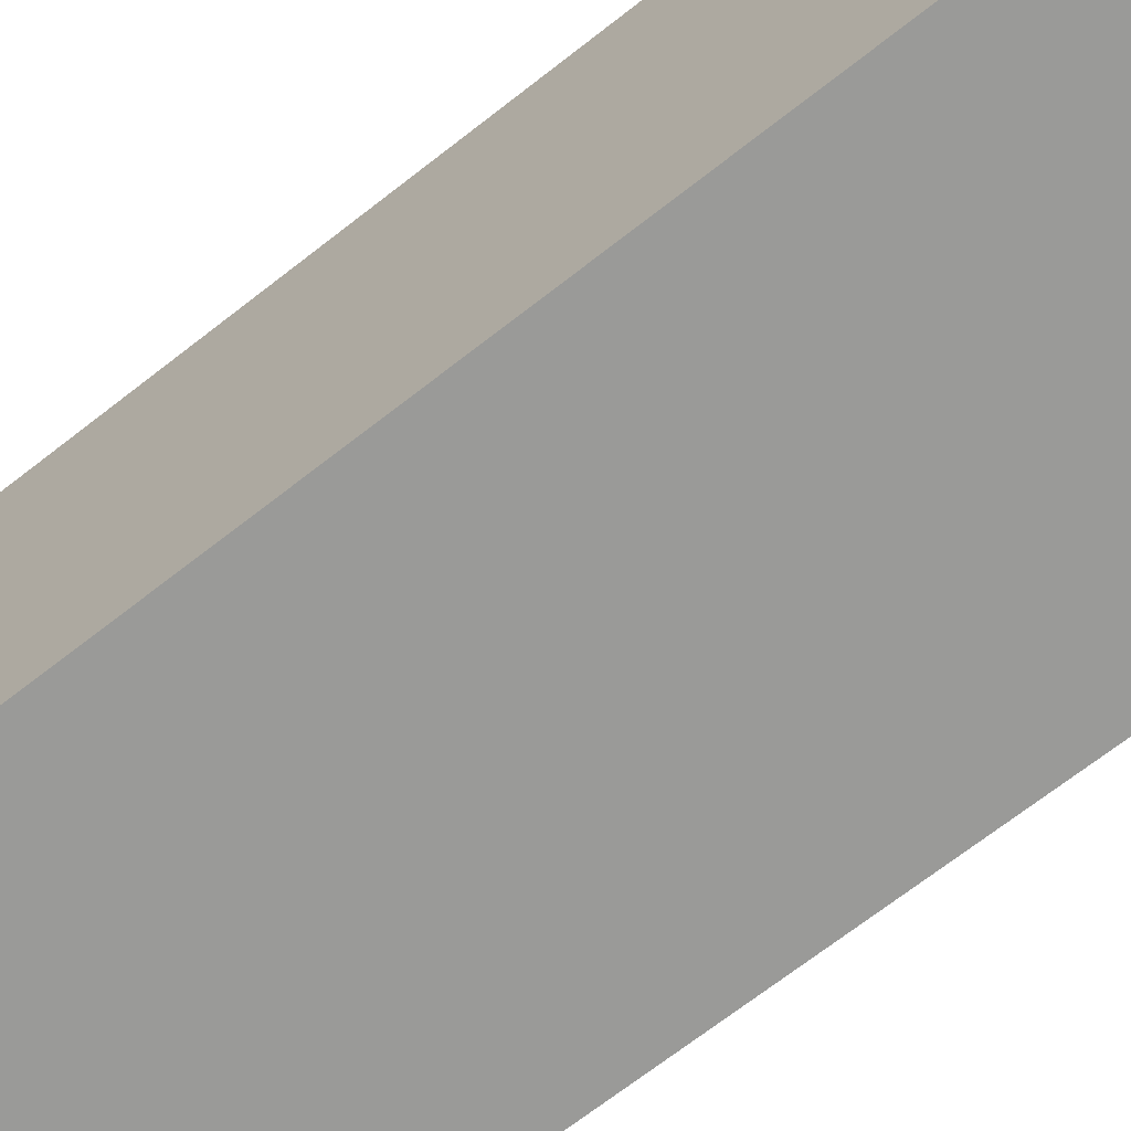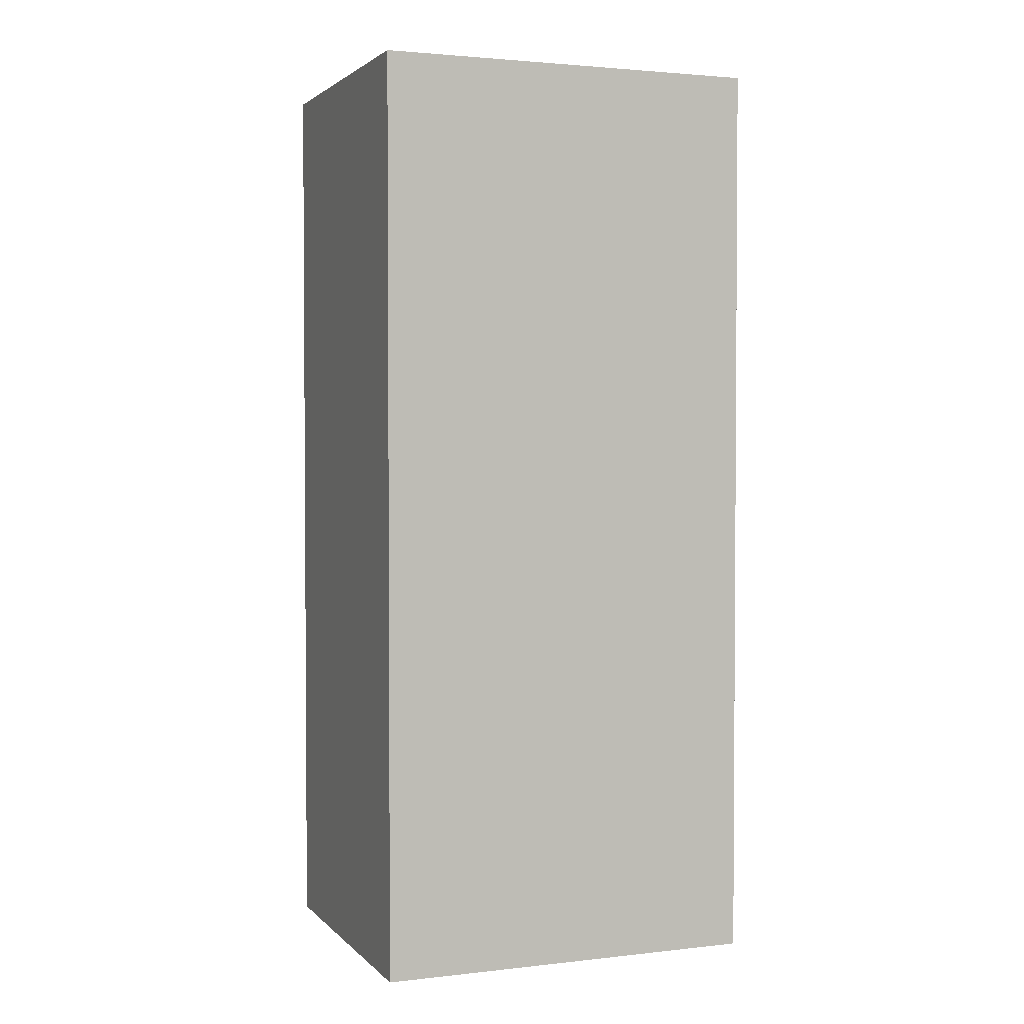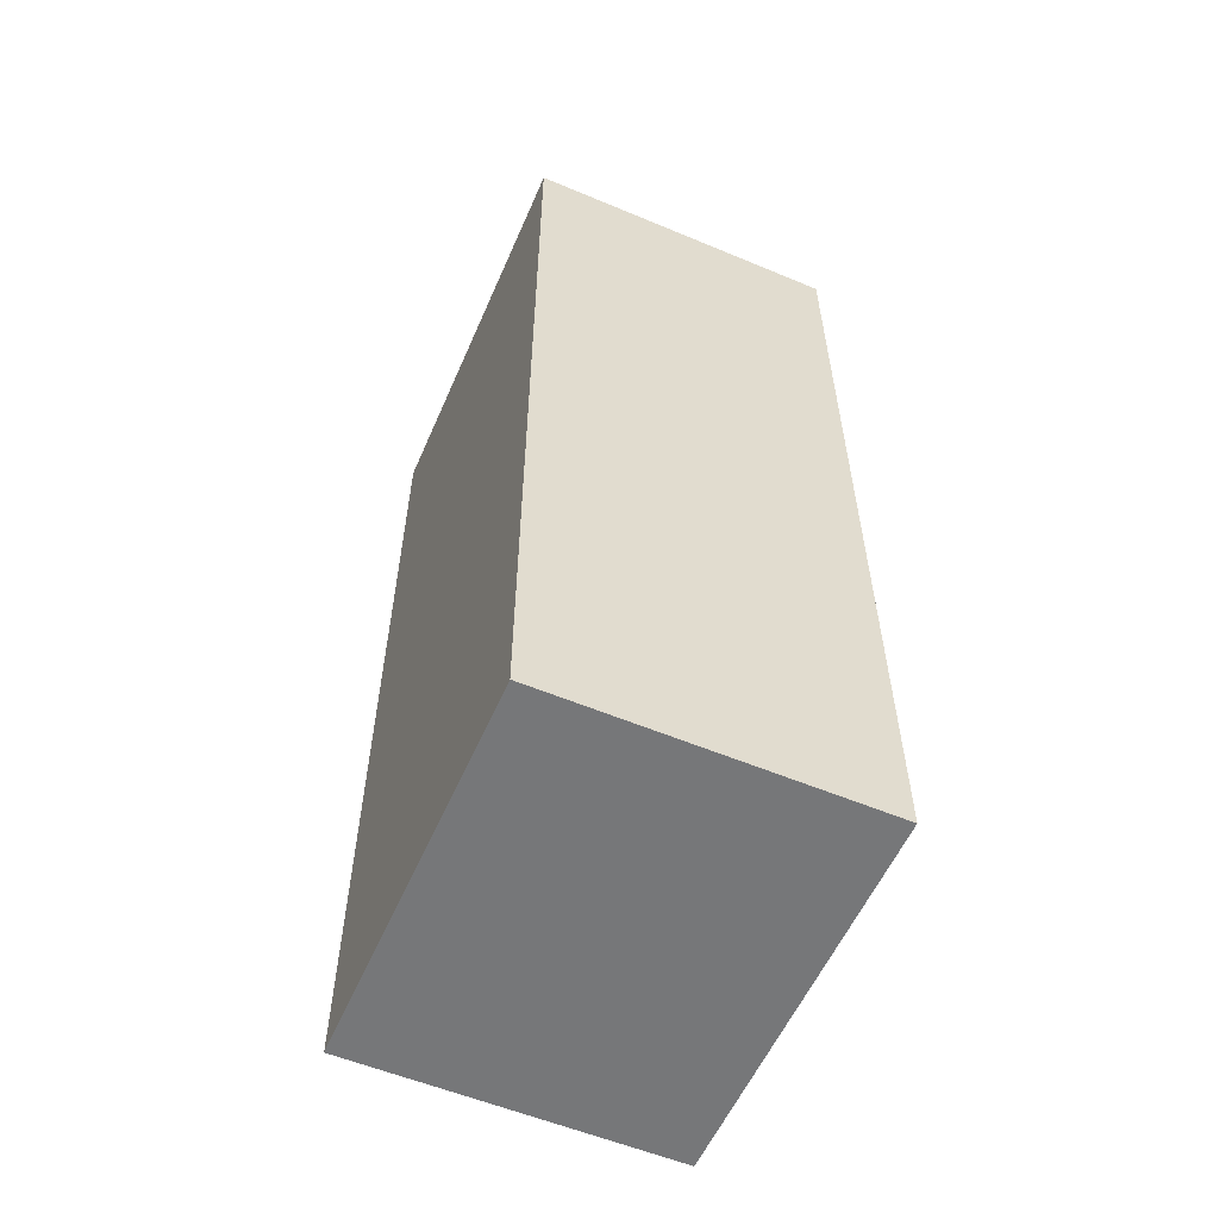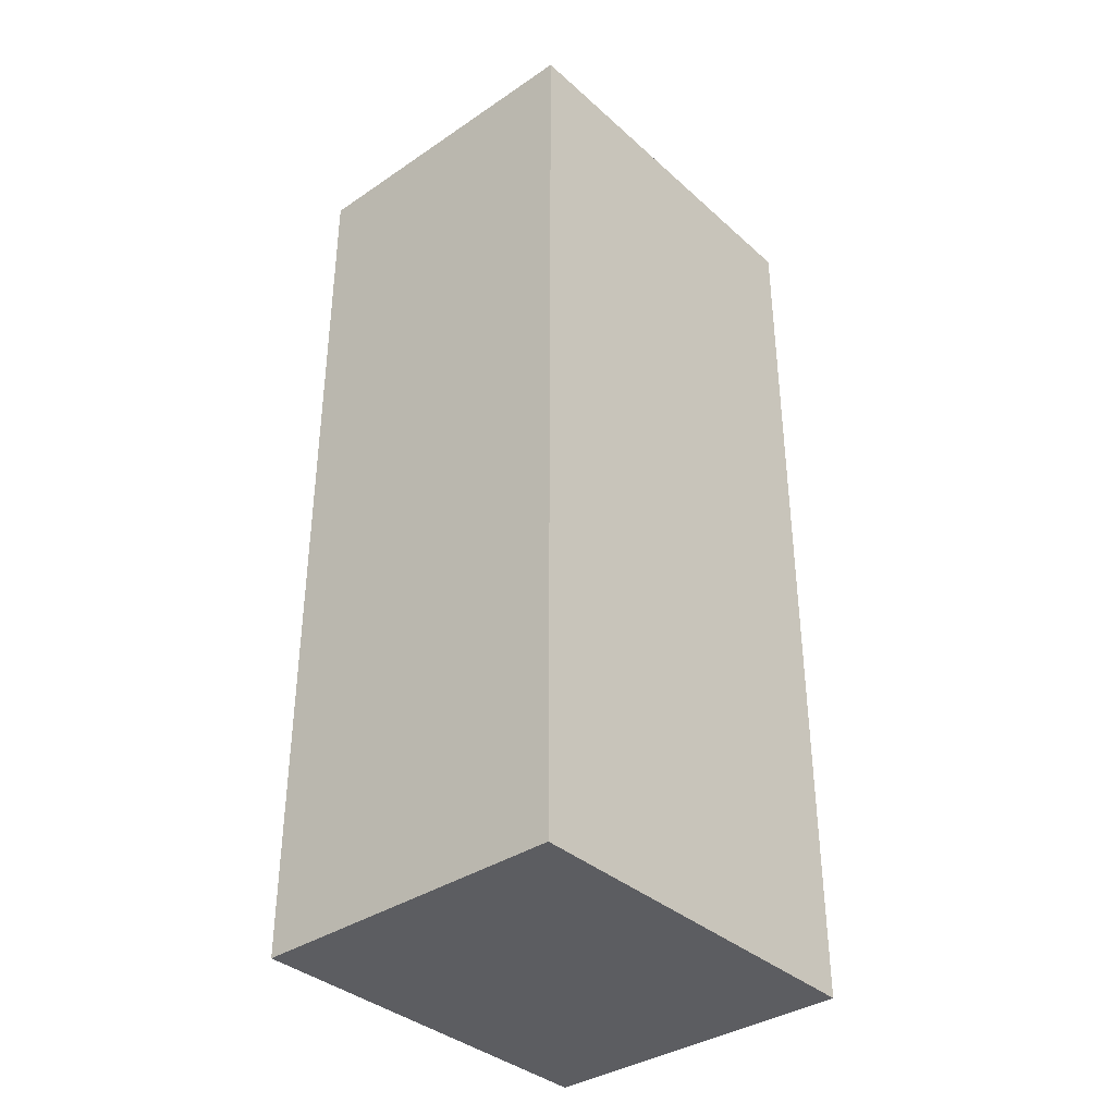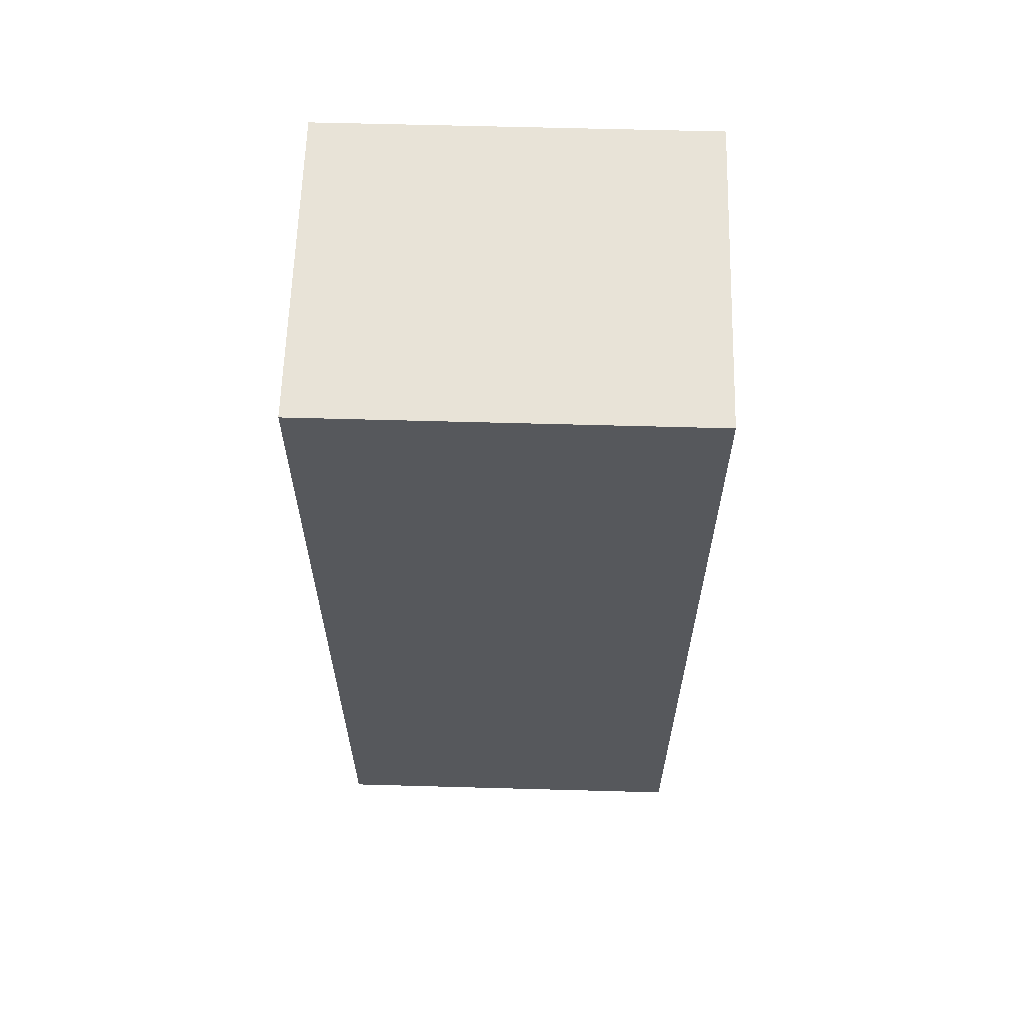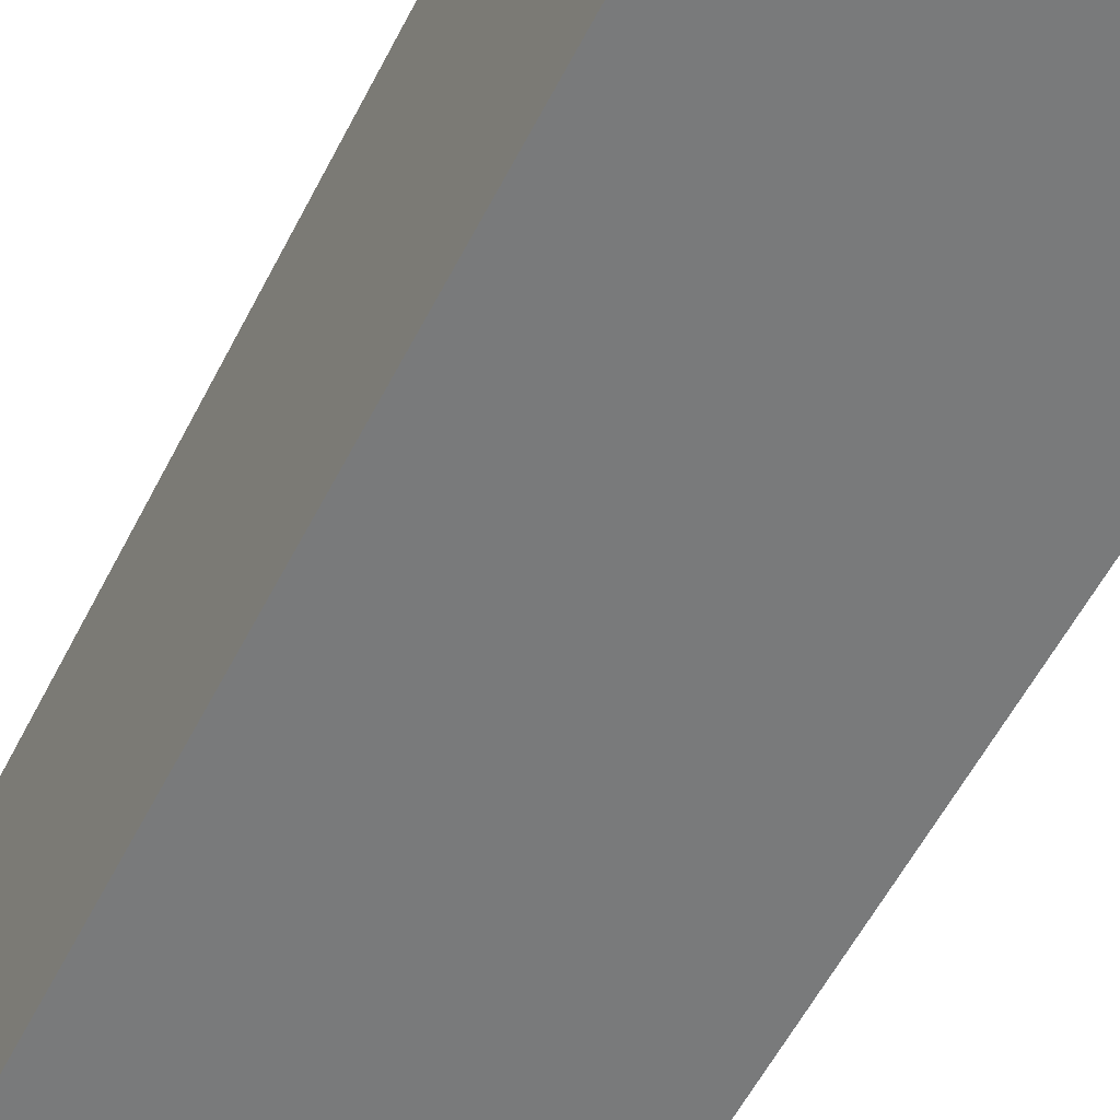
<metadata>
{"format":"obj","ext":"obj","renderer":"f3d","projection":"perspective","resolution":1024,"background":"white","views":[{"elev":-69.2,"azim":128.1,"up":"+Z"},{"elev":2.4,"azim":68.6,"up":"+Y"},{"elev":-57.1,"azim":156.5,"up":"+Y"},{"elev":-36.6,"azim":41.1,"up":"+Y"},{"elev":62.1,"azim":91.6,"up":"+Y"},{"elev":-58.0,"azim":-27.1,"up":"+Z"}]}
</metadata>
<code>
o Col_CasaM.003
v 0.345 -1 0.419
v 0.345 1 0.419
v -0.3451 -1 0.419
v -0.3451 1 0.419
v 0.3451 -1 -0.419
v 0.3451 1 -0.419
v -0.345 -1 -0.419
v -0.345 1 -0.419
f 1 2 4 3
f 3 4 8 7
f 7 8 6 5
f 5 6 2 1
f 3 7 5 1
f 8 4 2 6

</code>
